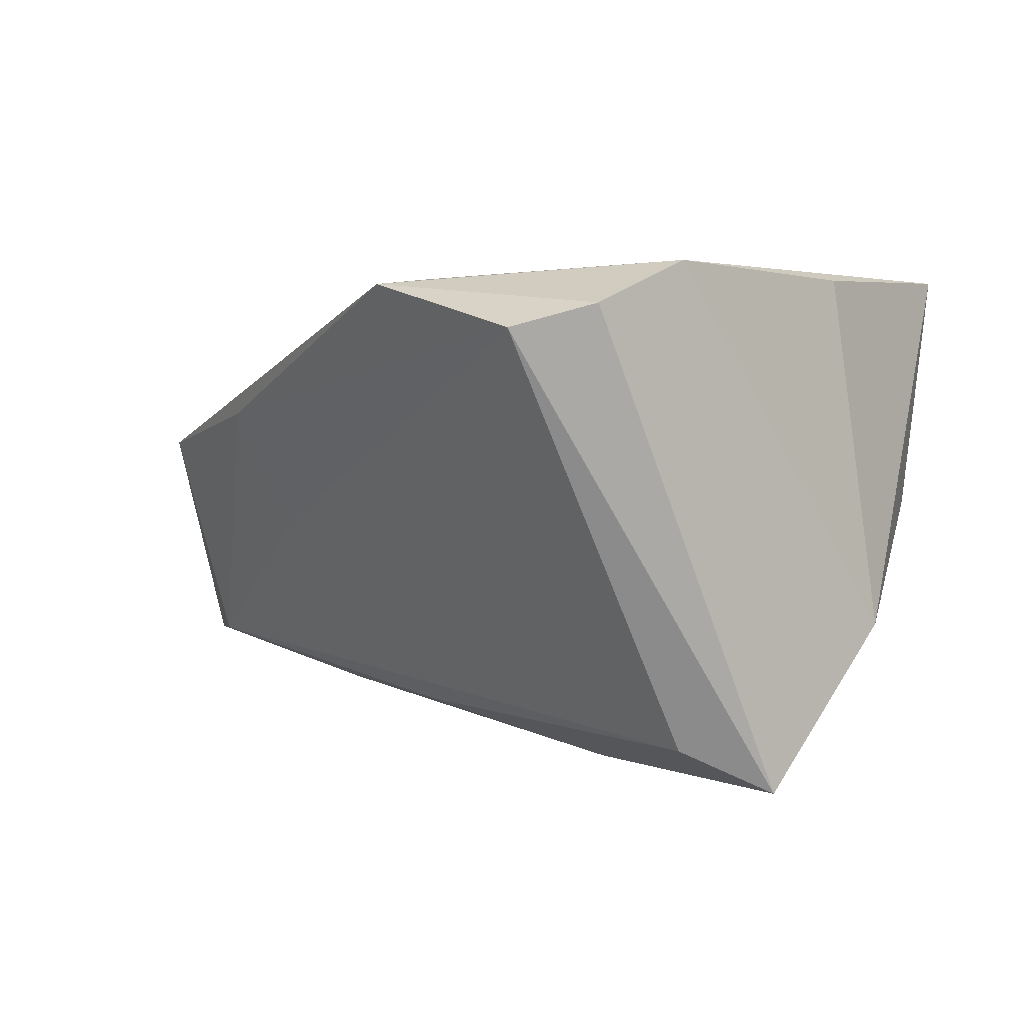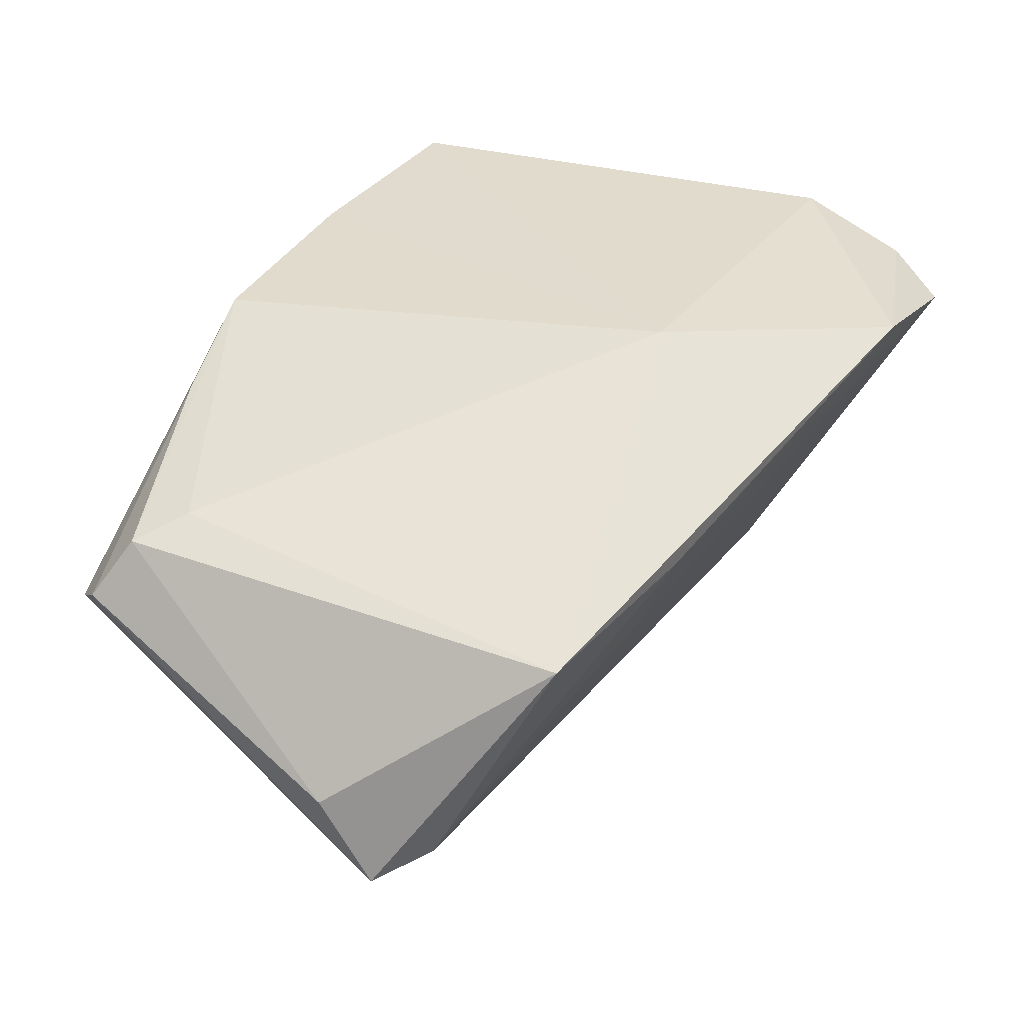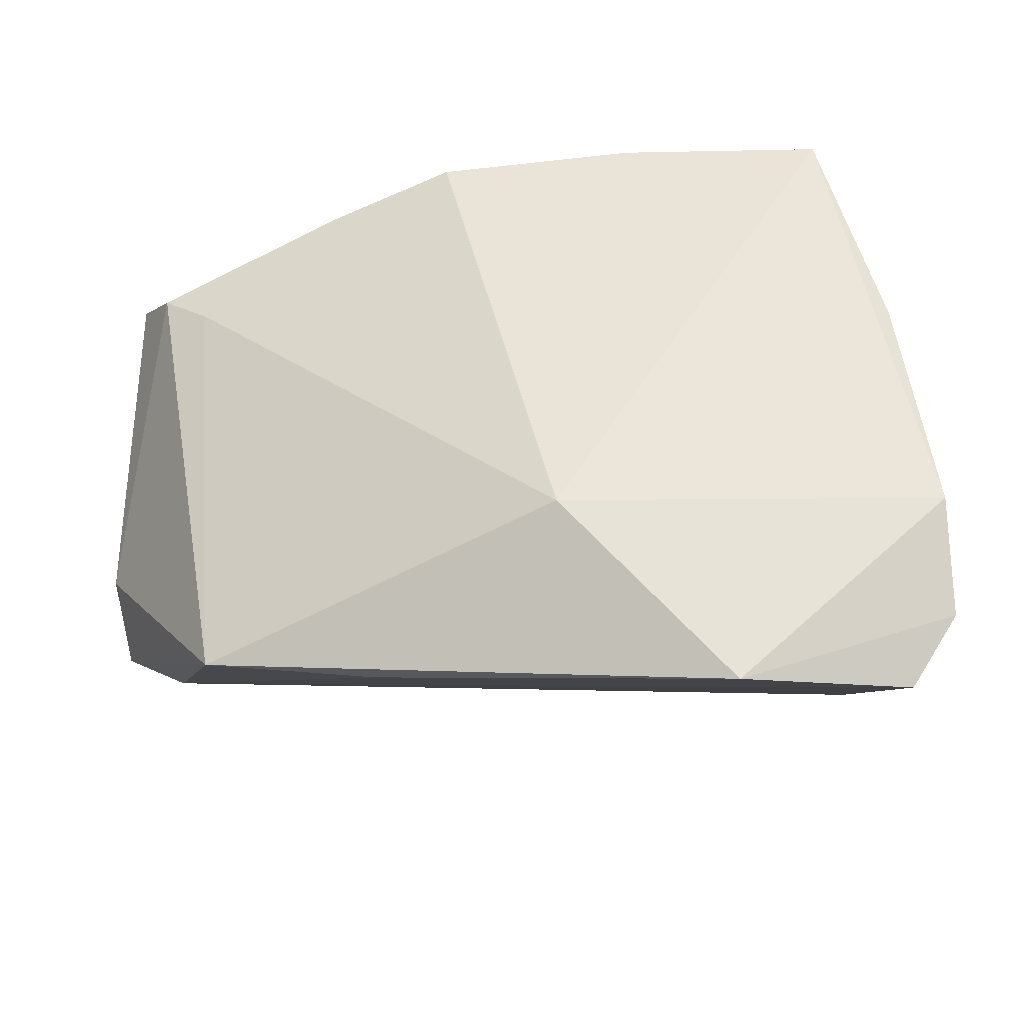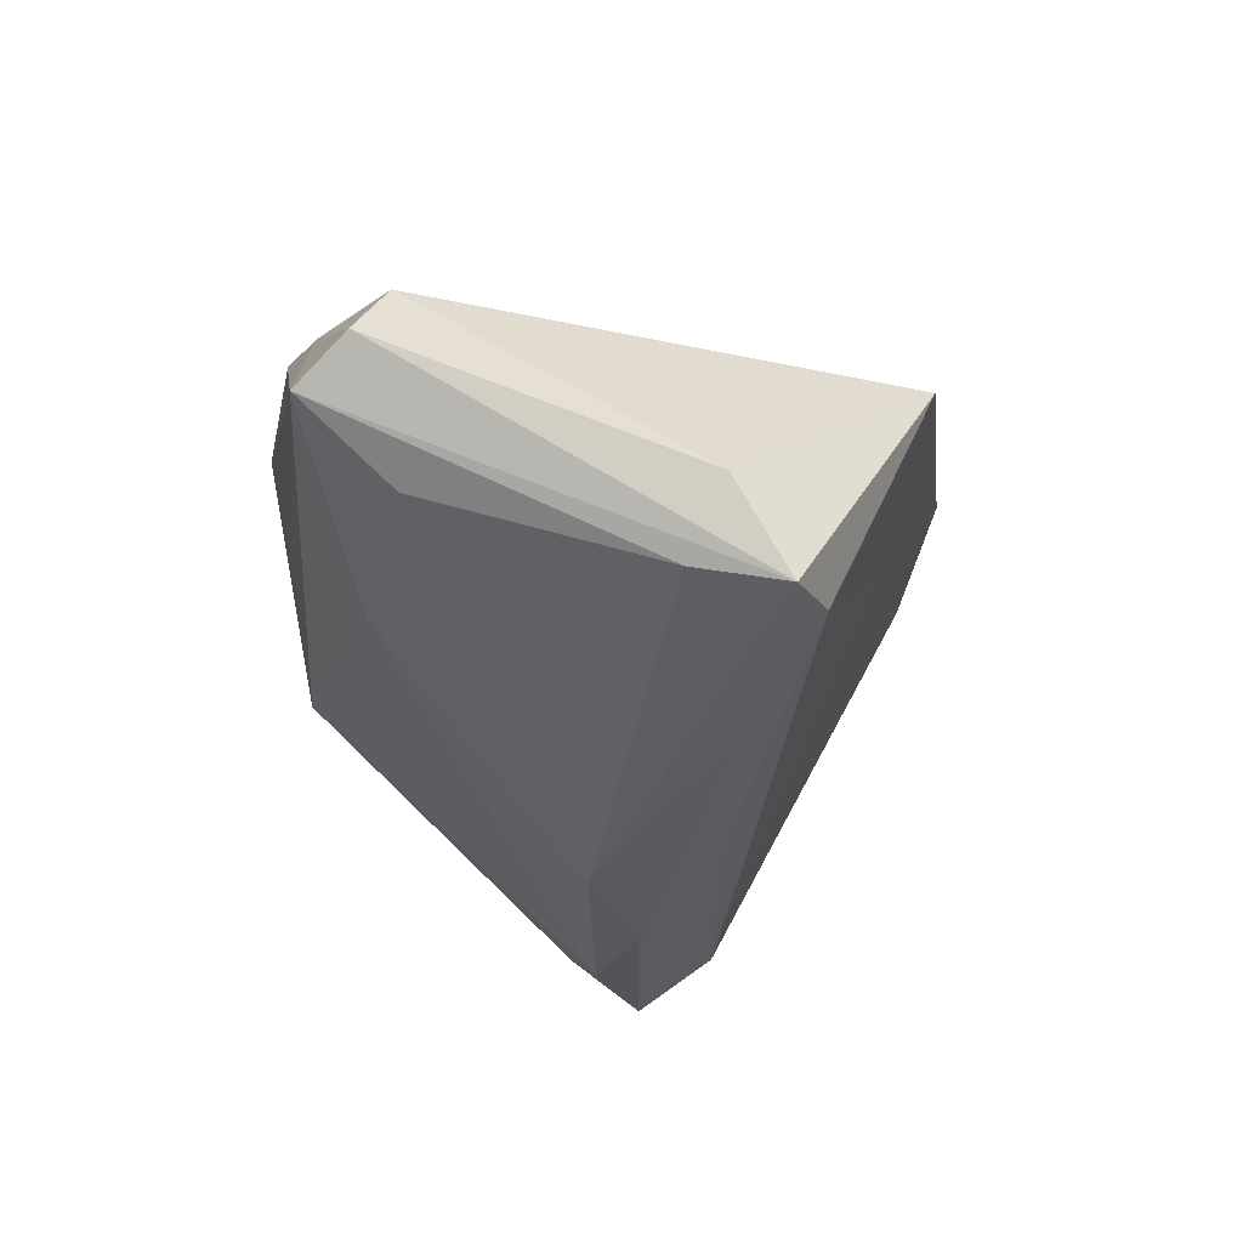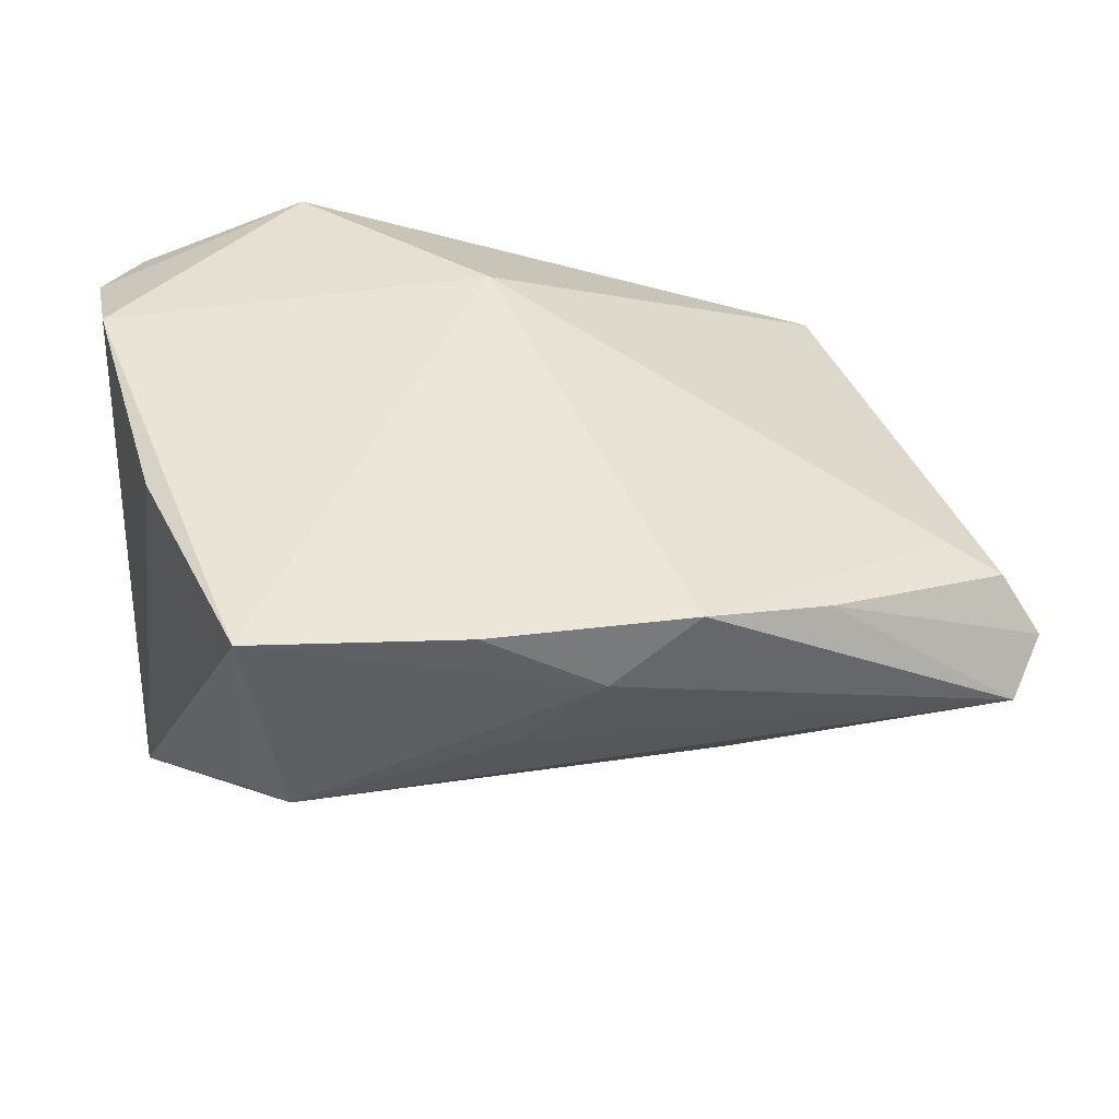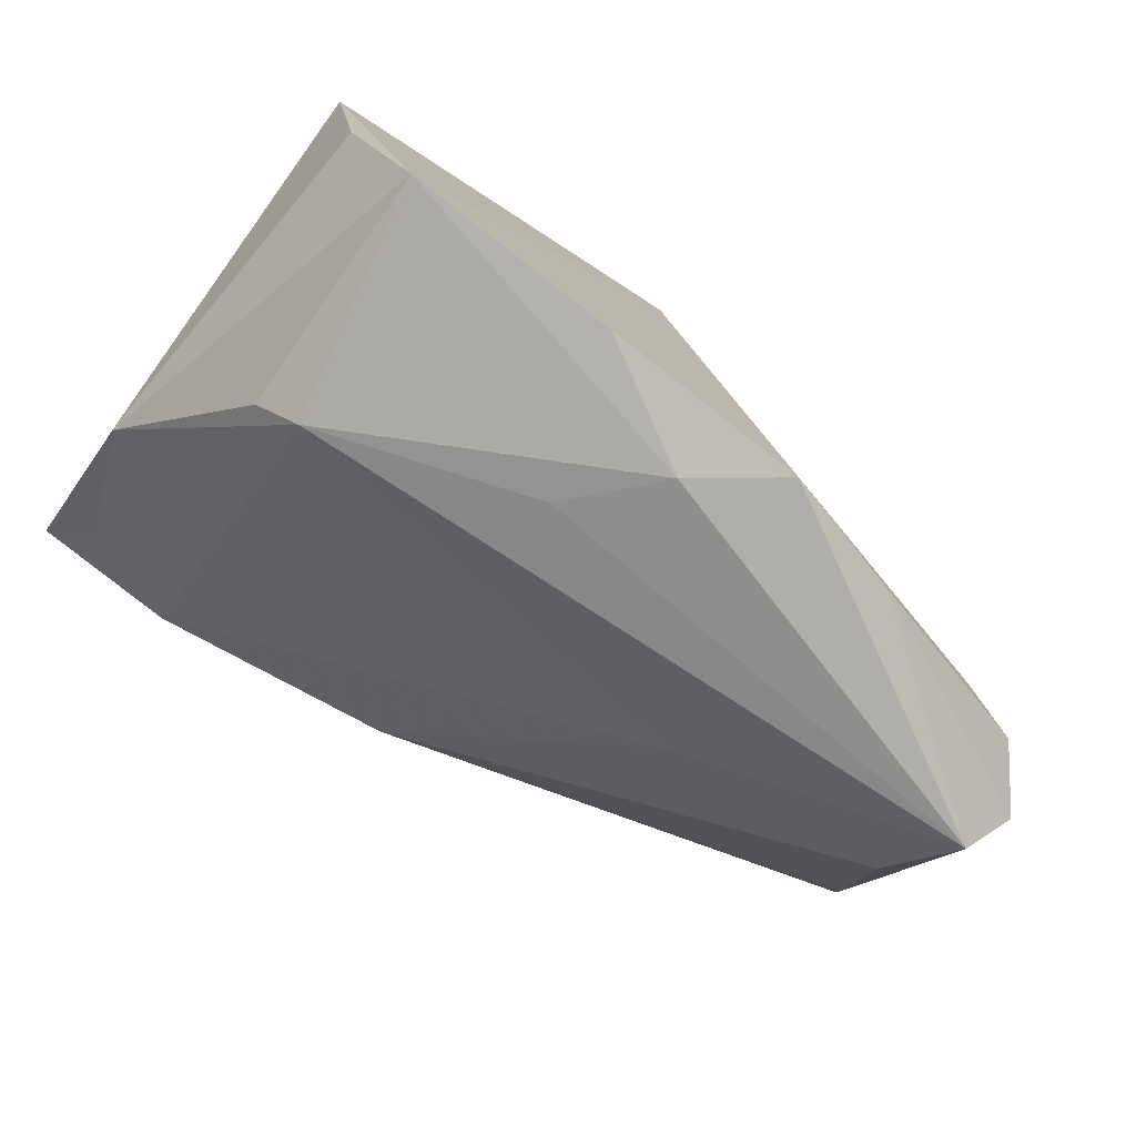
<metadata>
{"format":"obj","ext":"obj","renderer":"f3d","projection":"perspective","resolution":1024,"background":"white","views":[{"elev":2.8,"azim":-126.8,"up":"+Z"},{"elev":33.3,"azim":124.3,"up":"+Z"},{"elev":56.2,"azim":-176.9,"up":"+Z"},{"elev":-23.5,"azim":89.4,"up":"+Z"},{"elev":43.8,"azim":-6.8,"up":"+Z"},{"elev":-80.0,"azim":-33.0,"up":"+Y"}]}
</metadata>
<code>
v 0.007217 -0.03879 0.01505
v -0.006561 -0.03882 0.02396
v 0.01946 0.02915 -0.005402
v 0.02176 0.03612 0.008775
v 0.06139 0.01107 -0.01316
v -0.04201 -0.003901 -0.03042
v 0.05775 0.007038 -0.02124
v 0.05985 0.01725 -0.02376
v -0.04617 0.01746 0.02608
v -0.04136 0.0136 -0.0303
v 0.02976 0.01226 -0.0288
v -0.001517 -0.001869 -0.03282
v -0.01604 0.004191 -0.03505
v 0.05589 -0.0212 0.009169
v 0.03309 -0.0311 0.01659
v 0.0004719 0.02032 0.02608
v 0.05254 -0.02001 -0.01124
v 0.0237 -0.02535 -0.01172
v -0.04086 -0.01171 0.02507
v -0.04252 0.03928 0.01817
v 0.05632 -0.03044 -0.002328
v 0.0603 -0.02464 0.002254
v 0.008262 0.01386 -0.02954
v -0.02164 0.04234 0.02368
v -0.02793 -0.03681 -0.001501
v -0.002123 -0.03712 0.005707
v 0.05187 0.0208 -0.02305
v -0.03169 -0.03882 0.02608
v 0.04972 -0.01721 0.01145
v 0.04372 0.03319 0.004642
v -0.03036 -0.0009689 -0.03547
v -0.04558 -0.01447 -0.01679
v -0.03287 -0.03272 -0.002802
v 0.01785 -0.03608 0.02166
v -0.04752 0.03075 0.02089
v -0.04777 0.004556 -0.03531
f 19 28 9
f 9 28 16
f 27 30 8
f 8 30 5
f 14 5 30
f 1 21 34
f 35 20 36
f 24 16 30
f 9 16 24
f 24 35 9
f 20 35 24
f 36 20 10
f 34 21 15
f 15 14 34
f 29 16 34
f 34 14 29
f 30 16 29
f 29 14 30
f 2 1 34
f 28 1 2
f 34 16 2
f 2 16 28
f 25 1 28
f 30 27 4
f 4 24 30
f 20 24 4
f 11 27 8
f 8 12 11
f 12 13 11
f 23 10 27
f 27 11 23
f 23 11 13
f 36 10 23
f 23 13 36
f 8 21 7
f 21 17 7
f 7 12 8
f 7 17 12
f 22 15 21
f 14 15 22
f 5 14 22
f 22 21 8
f 8 5 22
f 28 19 32
f 9 35 32
f 32 35 36
f 32 19 9
f 36 13 31
f 31 13 12
f 21 1 26
f 26 25 21
f 1 25 26
f 3 4 27
f 20 4 3
f 27 10 3
f 3 10 20
f 33 25 28
f 28 32 33
f 33 32 25
f 36 31 6
f 6 31 25
f 6 32 36
f 25 32 6
f 21 25 18
f 25 31 18
f 18 31 12
f 18 17 21
f 12 17 18

</code>
